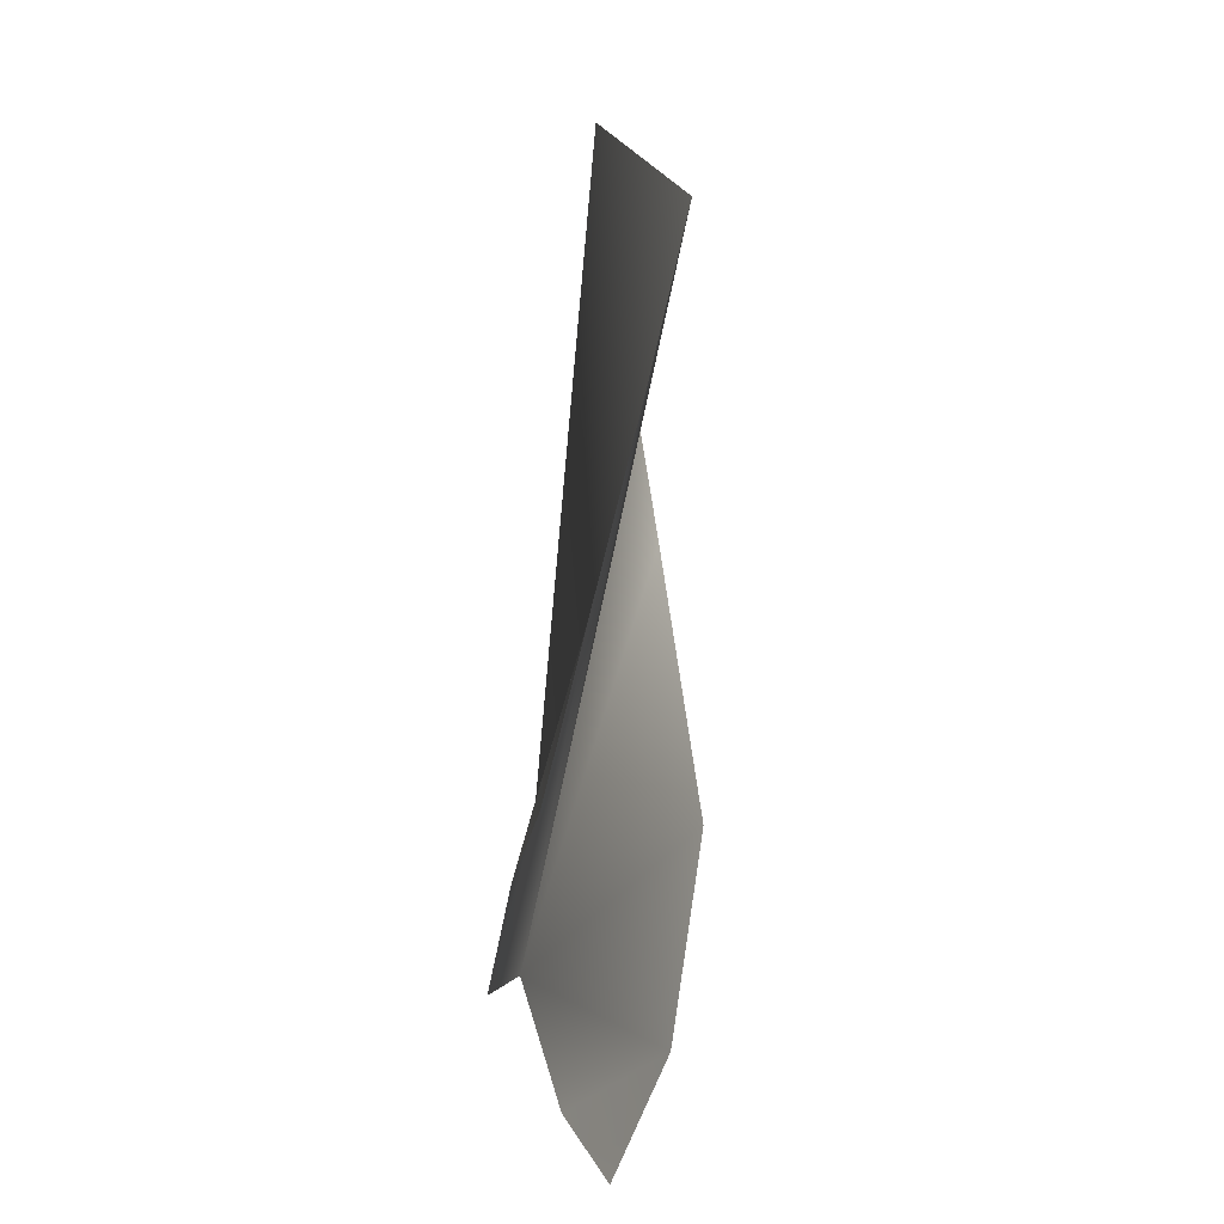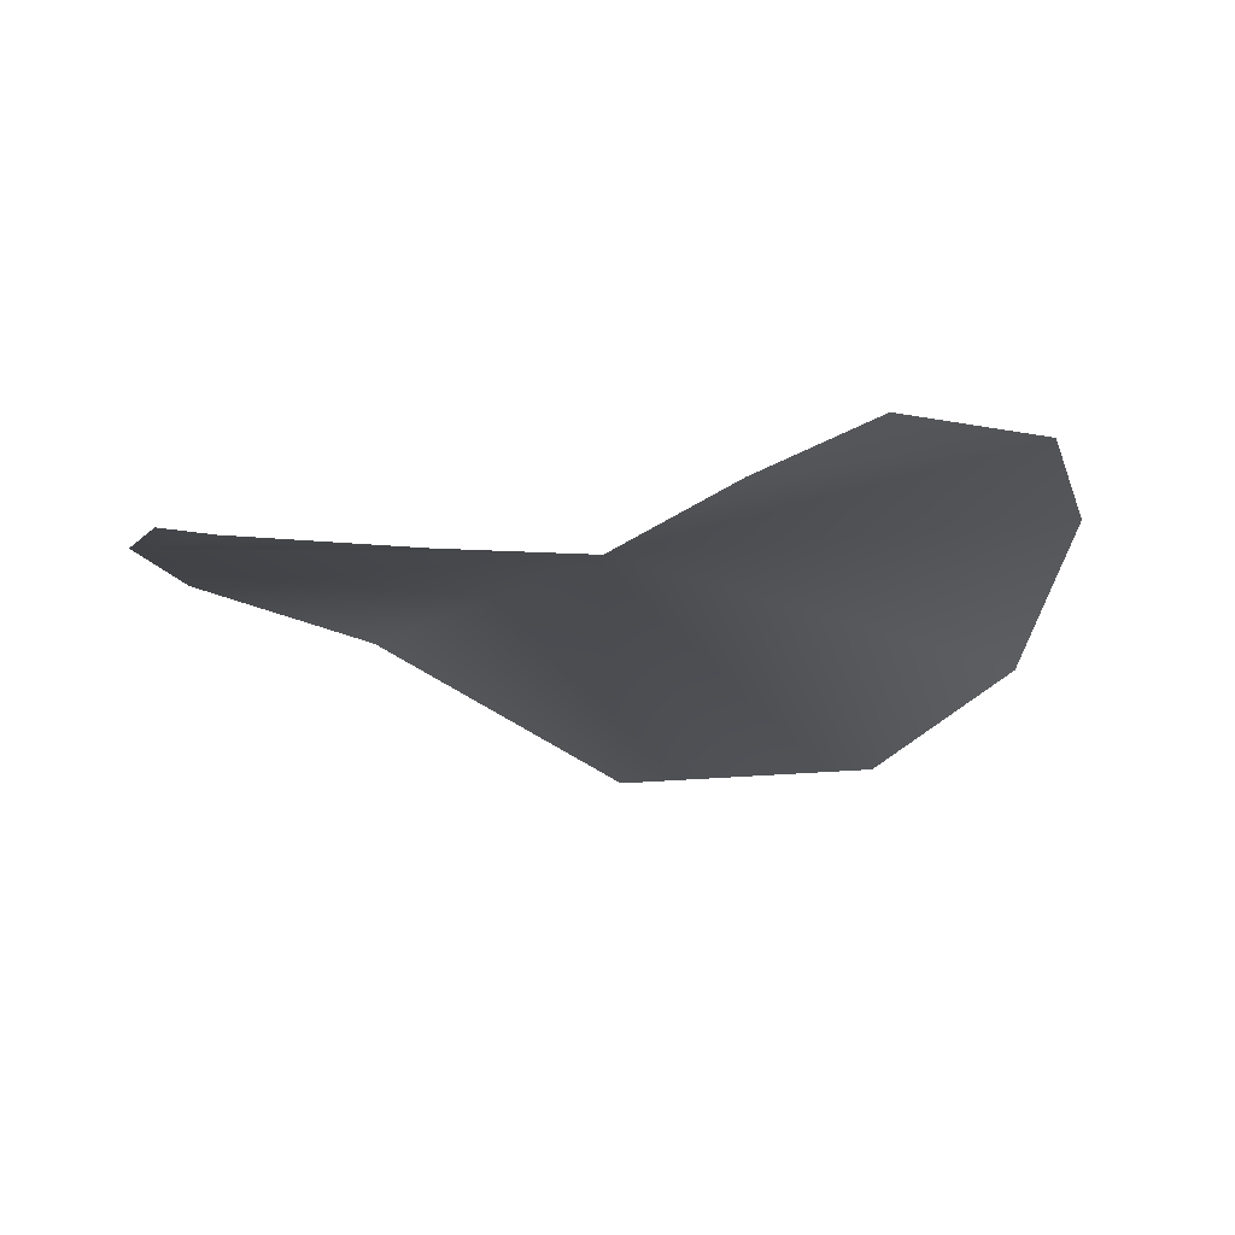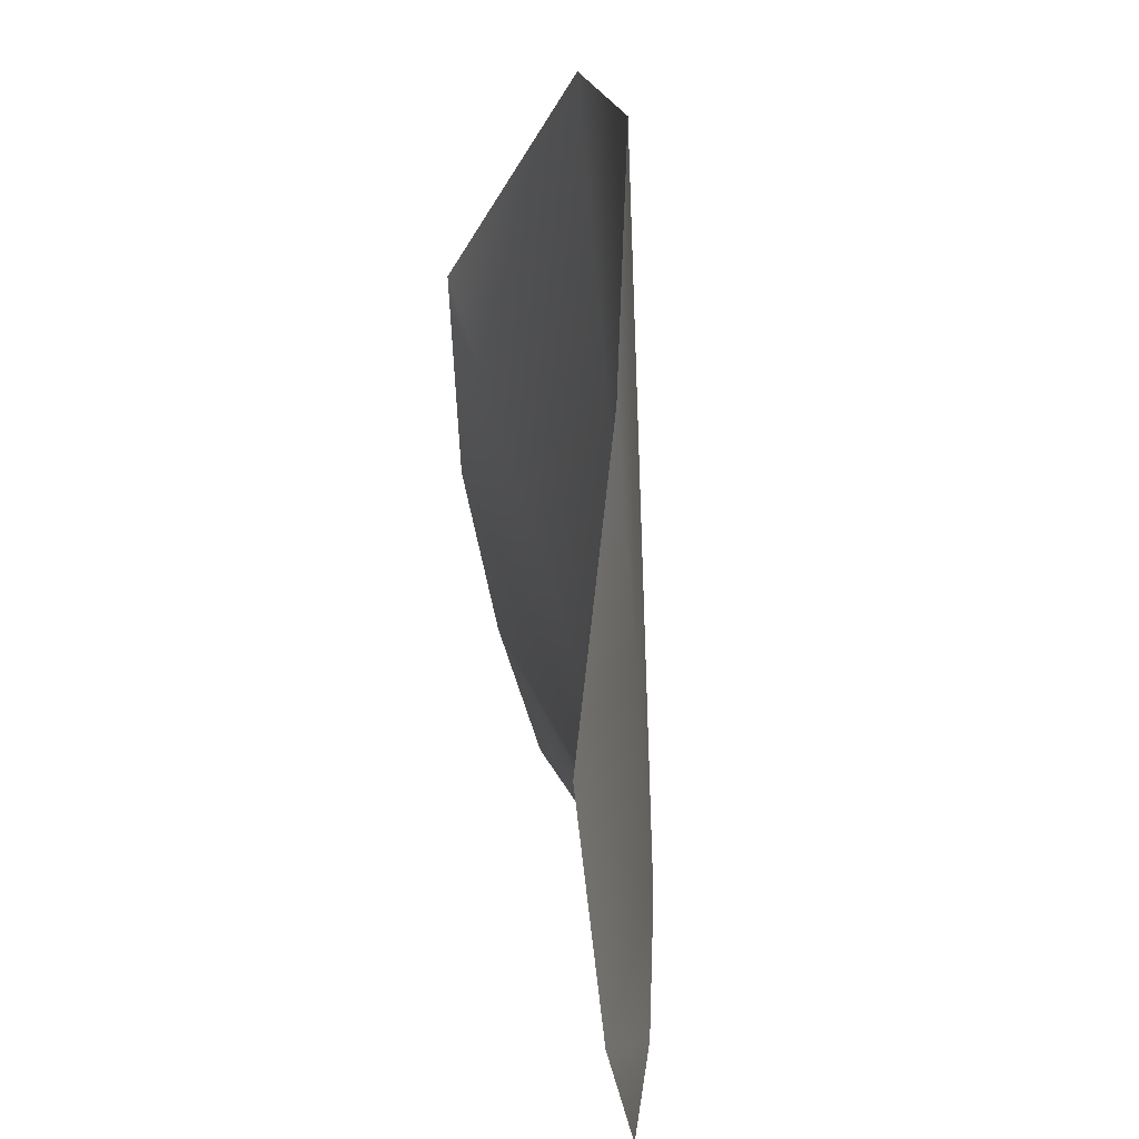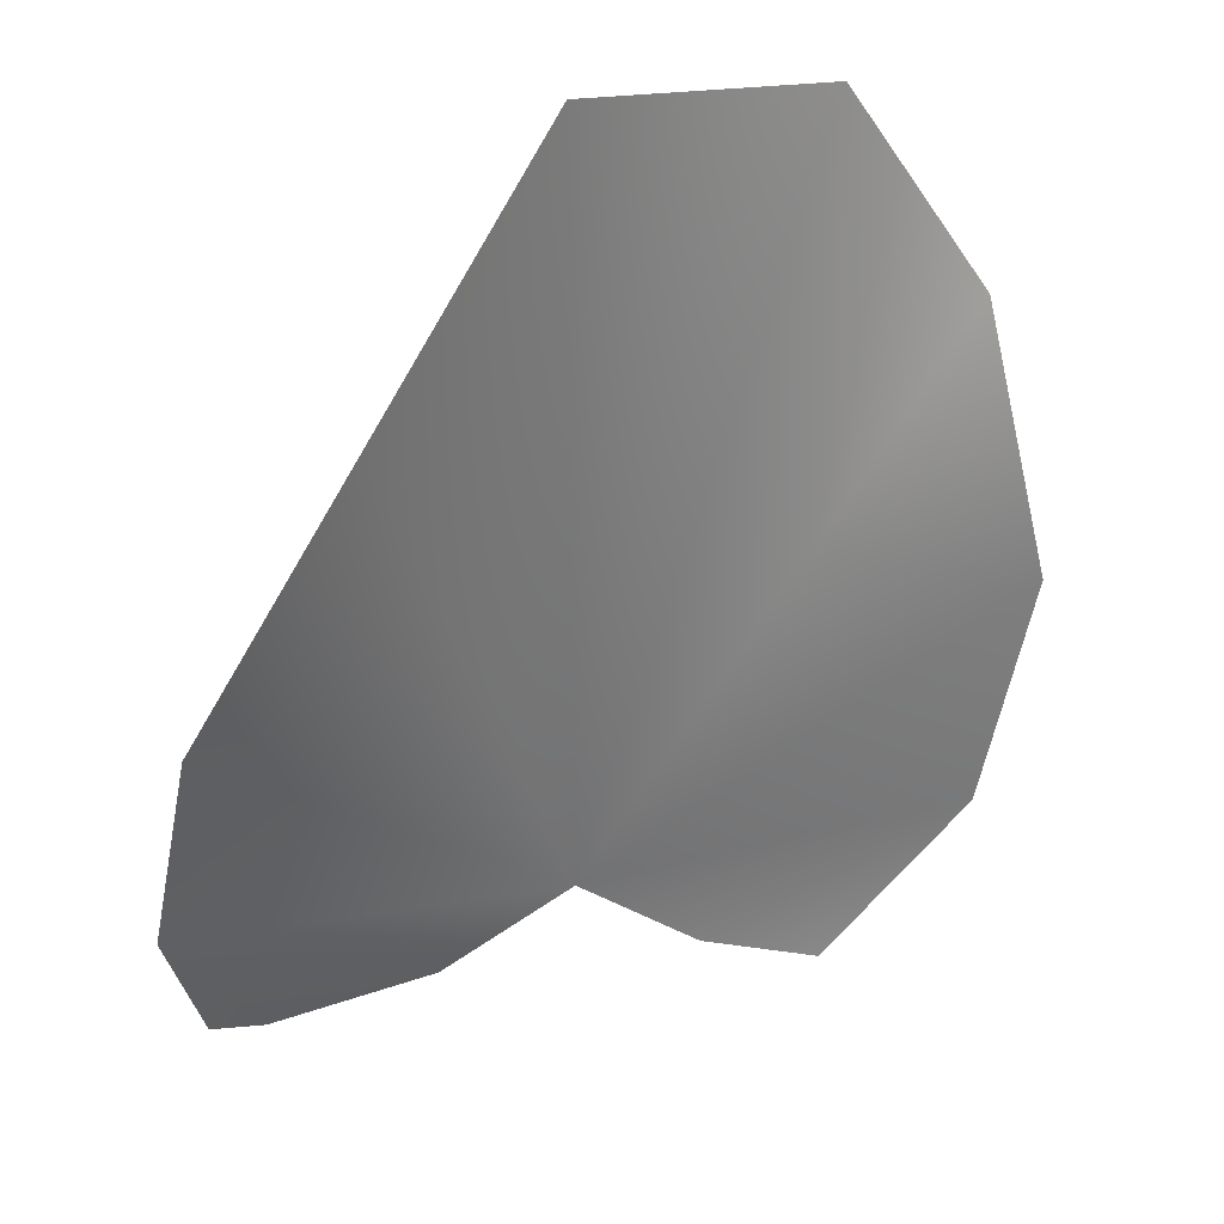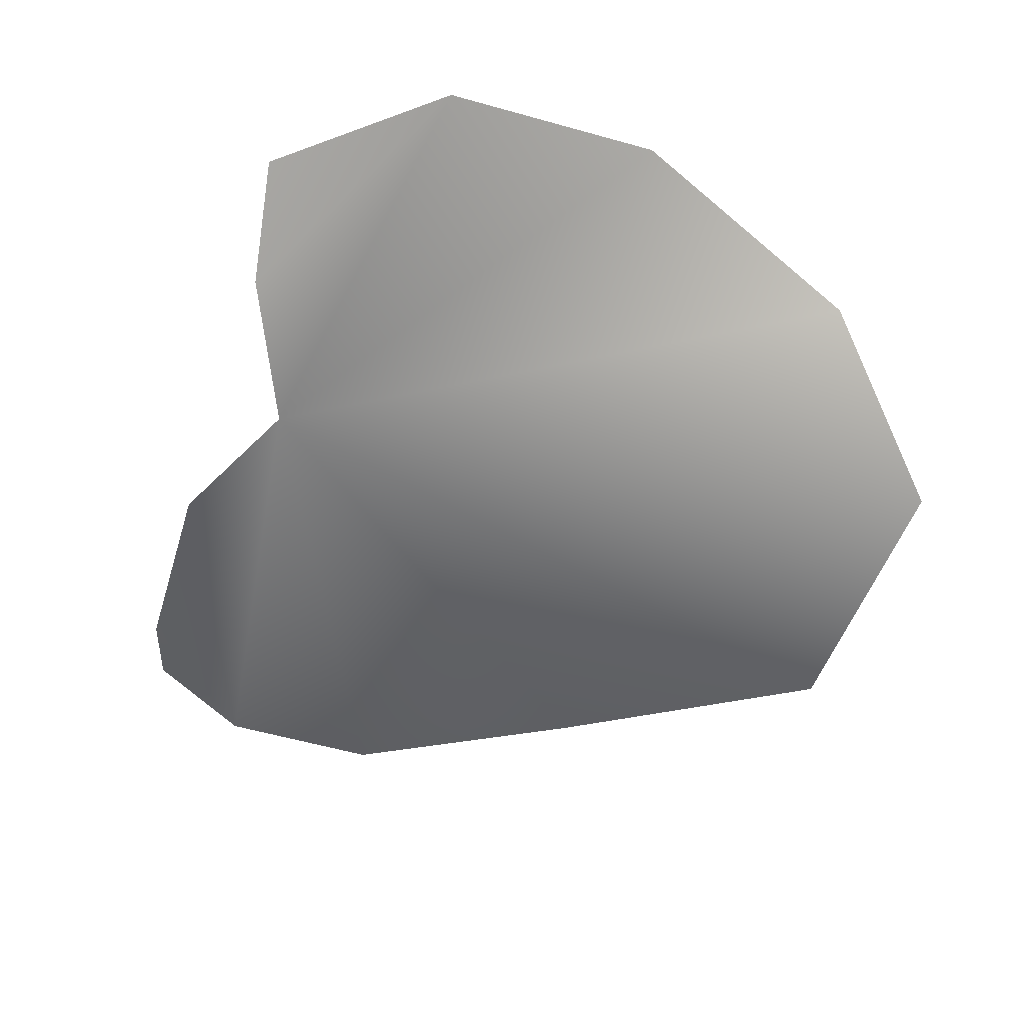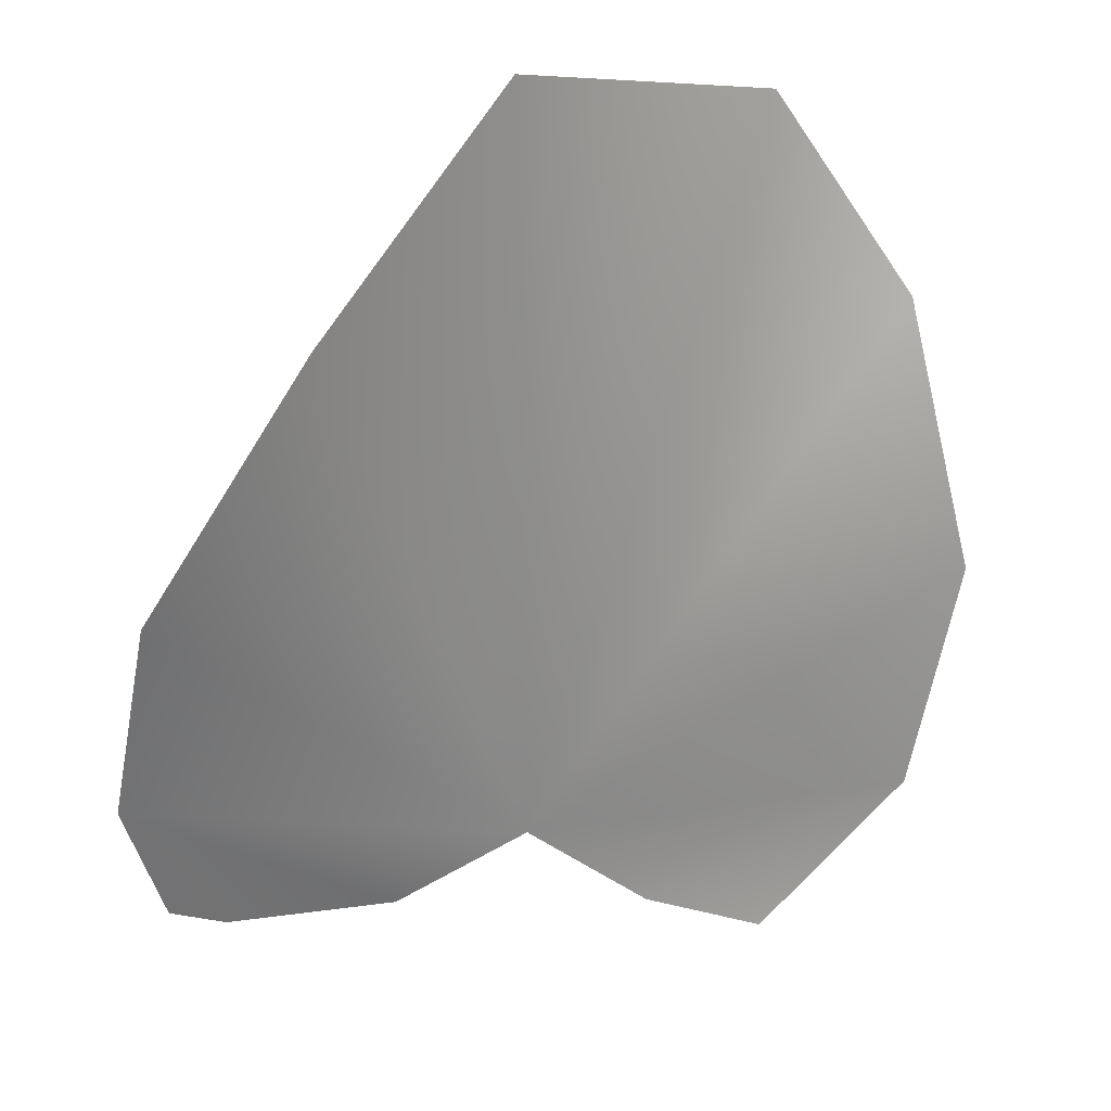
<metadata>
{"format":"obj","ext":"obj","renderer":"f3d","projection":"perspective","resolution":1024,"background":"white","views":[{"elev":-18.6,"azim":94.6,"up":"+Z"},{"elev":-23.9,"azim":-175.0,"up":"+Y"},{"elev":11.3,"azim":-97.1,"up":"+Z"},{"elev":24.8,"azim":144.0,"up":"+Z"},{"elev":-61.5,"azim":-118.8,"up":"+Y"},{"elev":16.4,"azim":148.2,"up":"+Z"}]}
</metadata>
<code>
g petalMesh
v -0.000536 -0.000397 -0.000995
v -0.001613 -8.8e-05 -0.000597
v -0.001019 -0.000271 -0.001174
v -2.4e-05 -0.000487 -0.000622
v -0.001787 3.7e-05 0.000328
v -0.001585 -0.00012 0.001439
v -0.000982 -0.000239 0.002276
v 0.000175 -0.000225 0.002397
v 0.001198 0.000165 0.001578
v 0.001805 6.4e-05 0.000688
v 0.001856 -9.4e-05 -1e-05
v 0.000553 -0.000523 -0.000801
v 0.001346 -0.00036 -0.000637
v 0.001618 -0.00025 -0.000495
f -12 -13 -14
f -14 -13 -11
f -13 -10 -11
f -10 -9 -11
f -9 -8 -11
f -8 -7 -11
f -7 -6 -11
f -6 -5 -11
f -11 -5 -4
f -3 -11 -4
f -2 -3 -4
f -1 -2 -4

</code>
